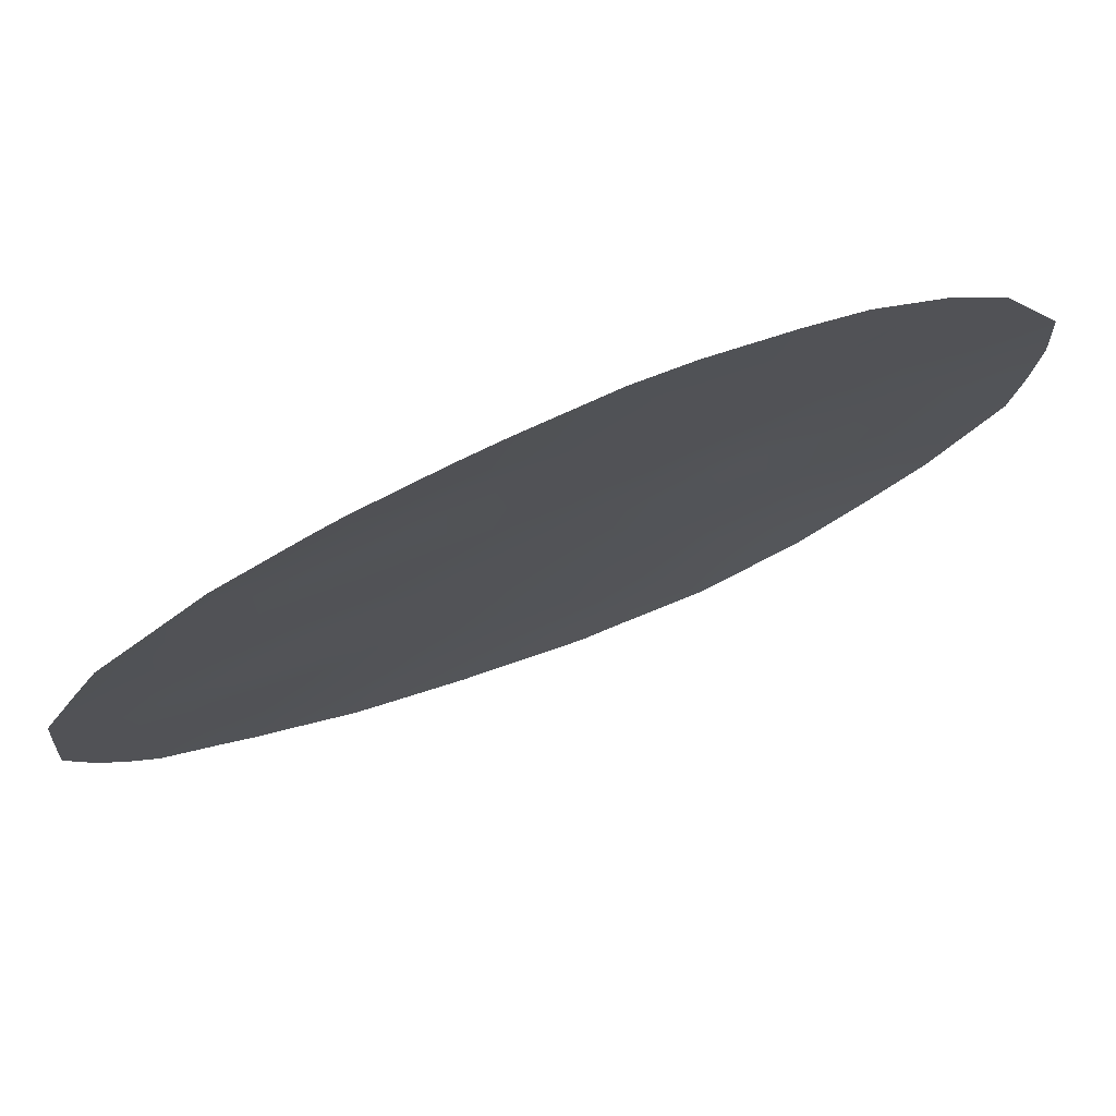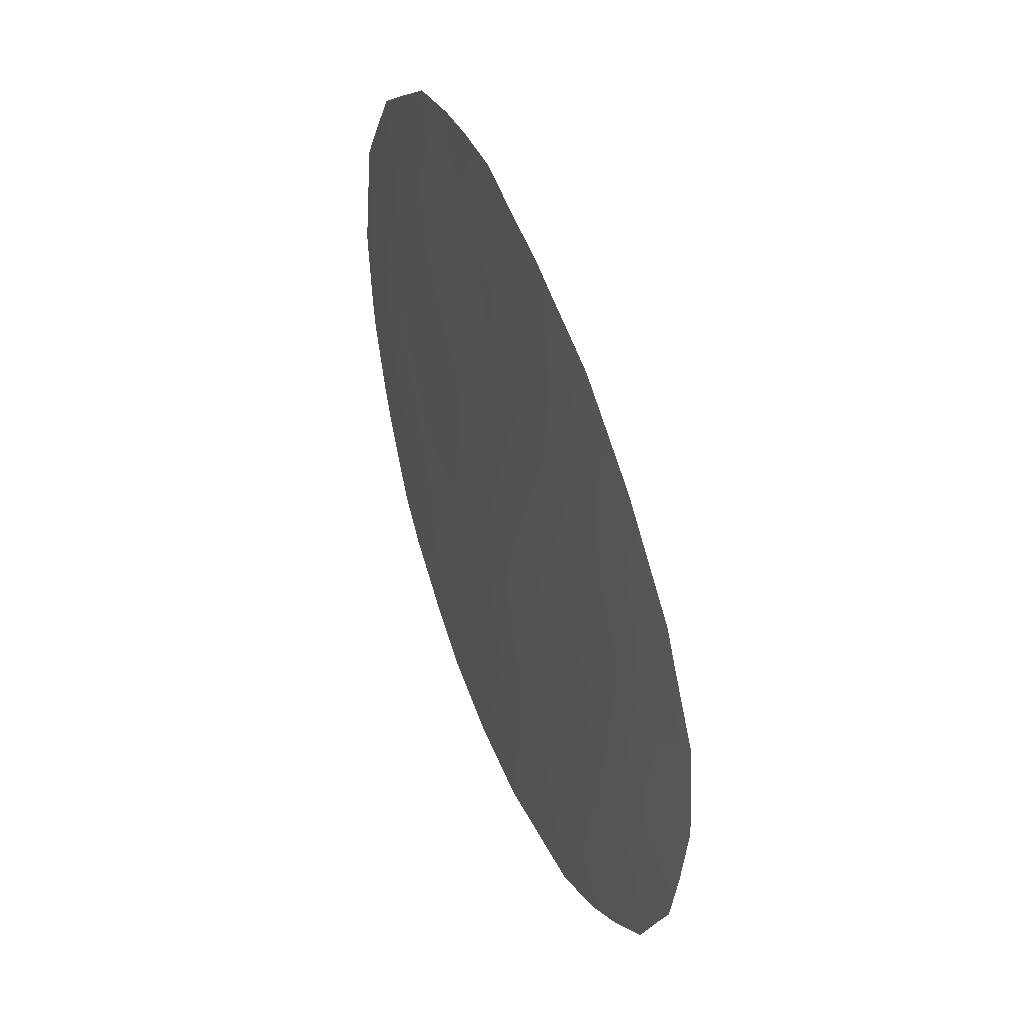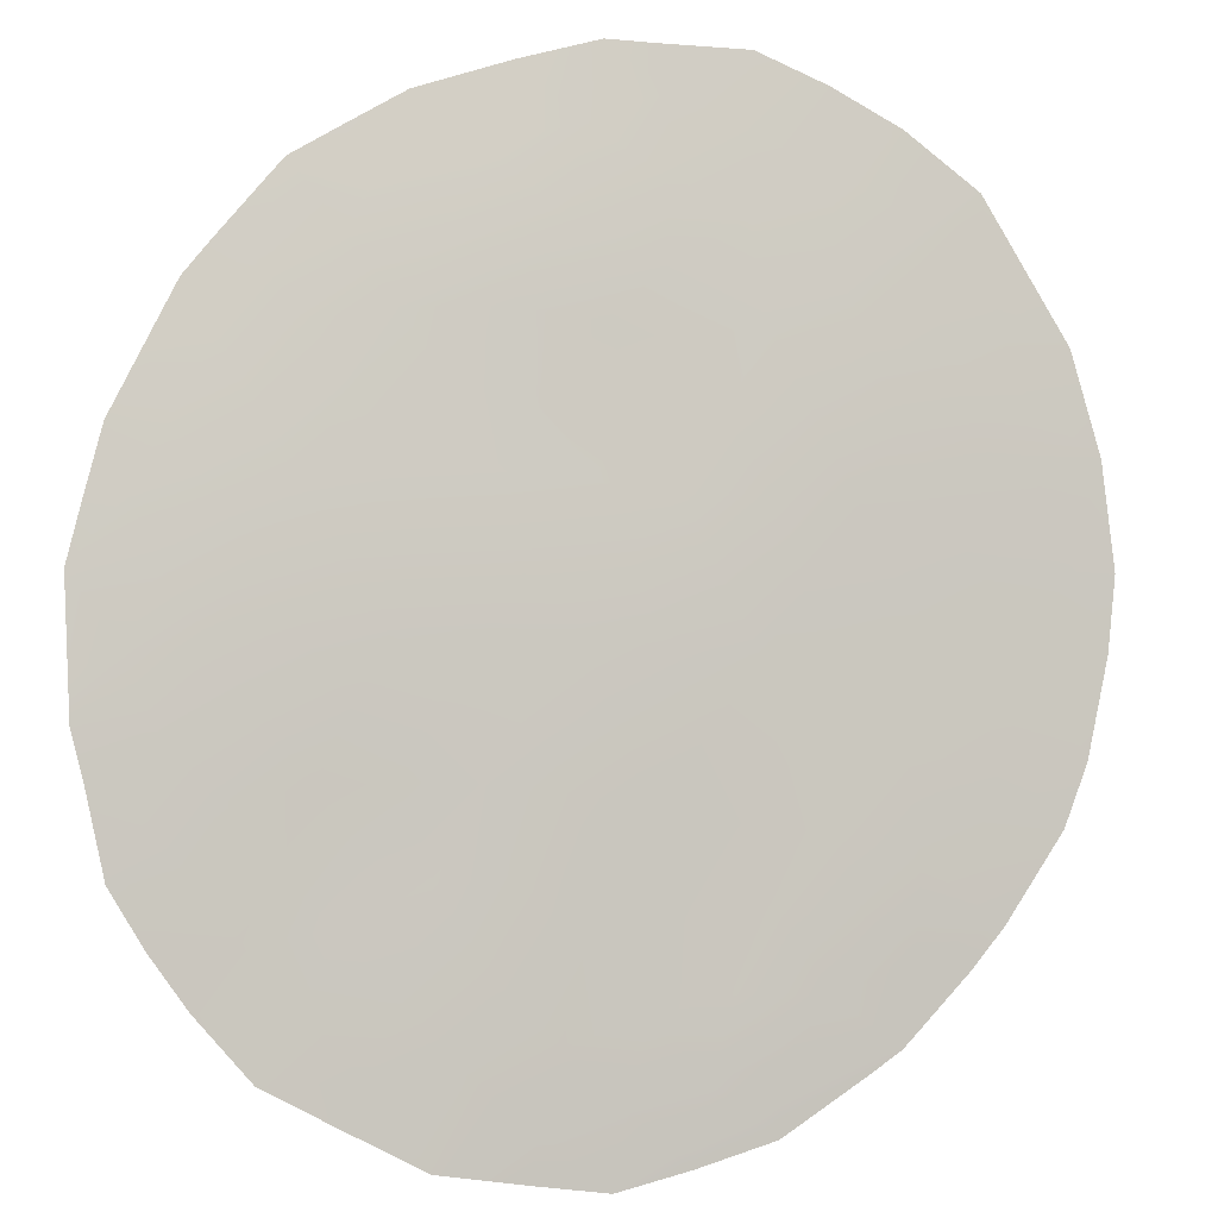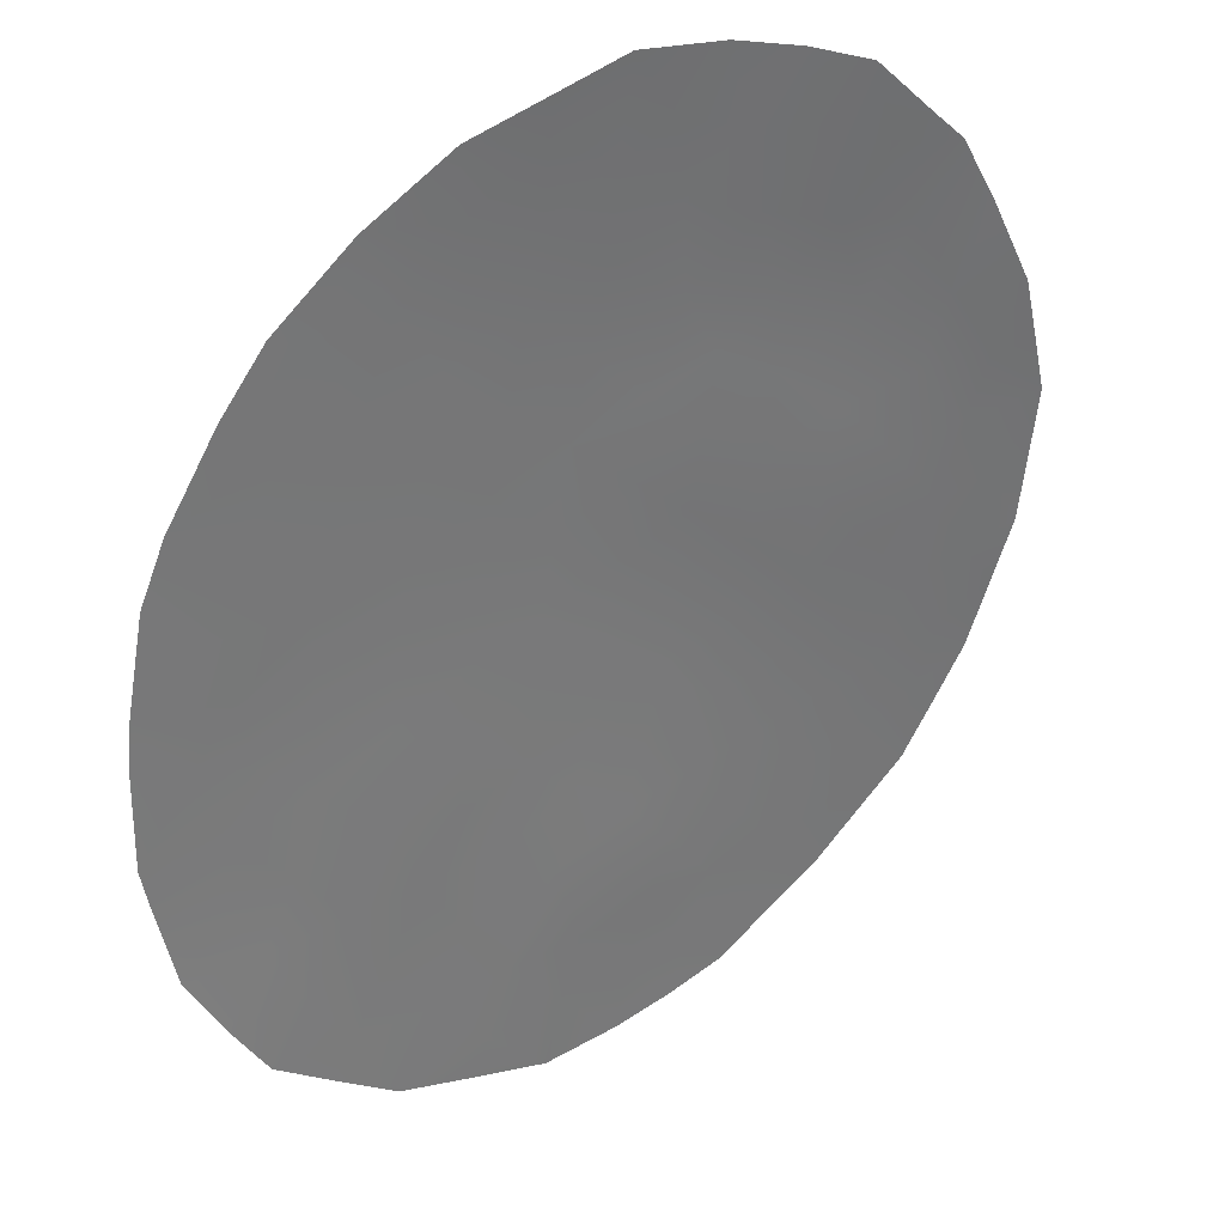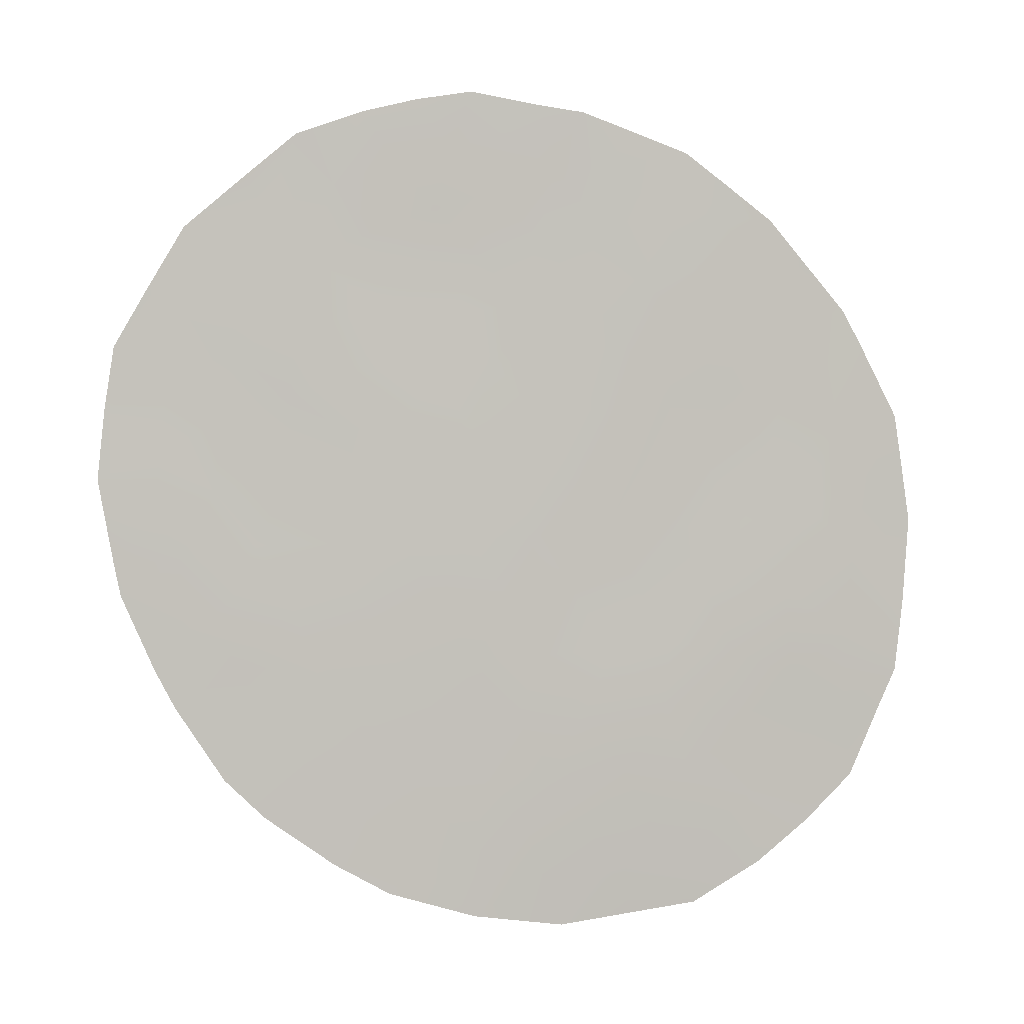
<metadata>
{"format":"obj","ext":"obj","renderer":"f3d","projection":"perspective","resolution":1024,"background":"white","views":[{"elev":-41.4,"azim":130.0,"up":"+Y"},{"elev":48.2,"azim":-148.5,"up":"+Z"},{"elev":52.5,"azim":62.1,"up":"+Y"},{"elev":-41.5,"azim":-162.5,"up":"+Y"},{"elev":3.6,"azim":137.6,"up":"+Z"}]}
</metadata>
<code>
v 17.75 70.11 -22.54
v 21.68 67.56 -28.41
v 21.9 67.37 -24.97
v 18.89 69.34 -20.88
v 20.39 68.35 -21.17
v 19.4 69.04 -22.95
v 24.4 65.51 -27.3
v 24.31 65.42 -20.9
v 23.02 66.57 -28.96
v 24.44 65.37 -23.08
v 25.18 64.89 -25.02
v 21.43 67.55 -19.62
v 21.1 67.9 -23.1
v 21.97 67.21 -21.48
v 22.46 66.75 -18.26
v 26.02 64.19 -23.57
v 18.4 69.79 -24.9
v 19.94 68.61 -19.27
v 20.96 68.08 -26.7
v 23.6 65.99 -21.57
v 19.94 68.77 -26.58
v 22.68 66.81 -26.86
v 23.59 66.1 -25.11
v 23.84 65.71 -18.84
v 22.86 66.47 -20.12
v 20.25 68.51 -24.86
v 18.7 69.44 -19.99
v 18.22 69.89 -27.33
v 19.4 69.13 -28.6
v 22.73 66.71 -23.24
v 26.41 63.77 -21.23
v 26.64 63.65 -23.18
v 26.54 63.69 -22.16
v 26.41 63.89 -24.9
v 26.48 63.82 -24.45
v 21.37 67.55 -17.66
v 20.87 67.92 -17.75
v 23.48 65.96 -17.77
v 22.85 66.43 -17.59
v 24.27 65.37 -18.1
v 24.81 65.21 -28.21
v 25.27 64.85 -27.64
v 21.23 67.85 -29.93
v 18.52 69.54 -19.33
v 17.54 70.17 -20.69
v 17.32 70.32 -21.18
v 23.33 66.33 -29.39
v 19.59 68.81 -18.33
v 22.21 66.92 -17.47
v 23.99 65.84 -28.94
v 16.9 70.71 -26.15
v 16.67 70.77 -23.86
v 25.82 64.39 -26.56
v 16.85 70.63 -22.27
v 19.56 69 -29.65
v 18.73 69.57 -29.06
v 25.59 64.39 -19.48
v 18.09 69.98 -28.43
v 17.5 70.34 -27.75
v 22.31 67.09 -29.76
v 18.33 69.72 -21.73
v 18.55 69.59 -22.78
v 19.1 69.22 -21.9
v 25.08 64.83 -21.3
v 25.67 64.35 -20.71
v 24.93 64.92 -20.24
v 21.33 67.81 -27.62
v 22.17 67.2 -27.71
v 21.82 67.45 -26.77
v 22.16 67 -19.87
v 21.68 67.4 -20.57
v 22.42 66.83 -20.77
v 26.03 64.05 -20.41
v 25.92 64.23 -22.69
v 25.74 64.43 -24.37
v 25.71 64.47 -25.43
v 26.05 64.2 -25.99
v 21.95 67.15 -18.93
v 21.83 67.22 -18.14
v 21.22 67.68 -18.58
v 20.68 68.08 -19.43
v 20.46 68.23 -18.54
v 23.12 66.26 -18.52
v 25.16 64.79 -22.34
v 25.34 64.71 -23.34
v 20.89 68.11 -28.47
v 20.56 68.33 -29.27
v 21.49 67.69 -29.15
v 20.9 67.95 -20.38
v 21.18 67.78 -21.32
v 18.02 69.86 -20.02
v 18.18 69.78 -20.79
v 20.71 68.15 -22.14
v 21.53 67.56 -22.26
v 24.86 65.1 -24.16
v 17.64 70.14 -21.56
v 20.46 68.42 -27.6
v 23.83 65.83 -22.44
v 24.42 65.37 -21.94
v 22.32 67.03 -24.1
v 22.73 66.75 -25.04
v 23.15 66.41 -24.15
v 19.64 68.98 -27.66
v 19.89 68.7 -22.04
v 19.63 68.86 -21.03
v 22.66 66.61 -19.19
v 23.36 66.08 -19.53
v 23.32 66.15 -20.7
v 21.91 67.31 -23.18
v 21.5 67.64 -24.03
v 22.29 67.09 -25.91
v 23.15 66.44 -26.02
v 20.46 68.21 -17.94
v 23.67 66.08 -28.22
v 19.11 69.32 -25.83
v 18.31 69.85 -26.18
v 18.98 69.4 -26.91
v 17.59 70.29 -25.56
v 17.6 70.28 -26.64
v 18.04 69.97 -23.63
v 17.24 70.43 -23.25
v 17.46 70.33 -24.38
v 21.45 67.71 -25.83
v 22.98 66.59 -27.87
v 24 65.75 -24.14
v 24.45 65.45 -25.11
v 24.91 65.11 -26.74
v 16.77 70.69 -22.95
v 25.01 65.04 -25.9
v 23.54 66.16 -27.03
v 20.33 68.47 -29.77
v 20.67 68.21 -23.98
v 21.07 67.94 -24.91
v 19.8 68.79 -23.94
v 20.25 68.47 -23.03
v 24.13 65.71 -26.18
v 18.91 69.41 -23.87
v 24.63 65.12 -19.21
v 24.91 64.9 -18.76
v 24.13 65.53 -19.88
v 22.74 66.63 -21.59
v 23.54 66.07 -23.24
v 23.11 66.39 -22.42
v 19.38 69.11 -24.85
v 20.62 68.29 -25.76
v 20.16 68.48 -20.2
v 19.2 69.09 -19.24
v 19.07 69.17 -18.81
v 16.78 70.75 -25.12
v 22.32 66.97 -22.36
v 19.87 68.79 -25.63
v 18.86 69.48 -28.02
v 17.12 70.58 -26.73
v 19.42 68.97 -20.06
v 22.32 67.09 -28.72
v 25.83 64.26 -21.72
v 20.06 68.69 -28.57
f 61 62 63
f 64 65 66
f 67 68 69
f 70 71 72
f 57 65 73
f 156 33 31
f 16 75 35
f 78 79 80
f 81 80 82
f 24 40 38
f 74 84 85
f 7 41 42
f 86 87 88
f 89 90 71
f 27 91 92
f 93 94 90
f 75 85 95
f 61 92 96
f 67 97 86
f 20 98 99
f 84 64 99
f 100 101 102
f 21 103 97
f 63 104 105
f 83 106 107
f 100 109 110
f 111 112 101
f 16 35 32
f 115 116 117
f 116 118 119
f 120 121 122
f 123 69 111
f 68 155 124
f 95 125 126
f 7 42 127
f 52 121 128
f 1 96 54
f 129 127 53
f 130 124 114
f 43 87 131
f 110 132 133
f 134 132 135
f 15 39 49
f 126 136 129
f 112 130 136
f 62 120 137
f 138 57 139
f 78 70 106
f 140 66 138
f 108 140 107
f 108 72 141
f 125 142 102
f 143 142 98
f 134 137 144
f 133 145 123
f 9 47 50
f 89 81 146
f 147 48 148
f 122 149 118
f 103 117 152
f 93 104 135
f 109 150 94
f 21 145 151
f 115 151 144
f 28 59 58
f 143 141 150
f 105 146 154
f 27 154 147
f 88 60 155
f 4 61 63
f 61 1 62
f 63 62 6
f 8 64 66
f 66 65 57
f 19 67 69
f 67 2 68
f 69 68 22
f 25 70 72
f 70 12 71
f 72 71 14
f 73 65 31
f 74 32 33
f 32 74 16
f 156 74 33
f 75 11 76
f 75 34 35
f 76 77 34
f 12 78 80
f 78 15 79
f 80 79 36
f 37 80 36
f 18 81 82
f 81 12 80
f 82 80 37
f 113 82 37
f 83 38 39
f 38 83 24
f 15 83 39
f 16 74 85
f 74 156 84
f 85 84 10
f 2 86 88
f 86 157 87
f 88 87 43
f 12 89 71
f 89 5 90
f 71 90 14
f 4 27 92
f 27 44 91
f 92 91 45
f 5 93 90
f 93 13 94
f 90 94 14
f 11 75 95
f 75 16 85
f 95 85 10
f 1 61 96
f 61 4 92
f 96 92 45
f 46 96 45
f 2 67 86
f 67 19 97
f 8 20 99
f 99 98 10
f 10 84 99
f 84 156 64
f 99 64 8
f 30 100 102
f 100 3 101
f 102 101 23
f 19 21 97
f 97 103 157
f 4 63 105
f 63 6 104
f 105 104 5
f 24 83 107
f 83 15 106
f 107 106 25
f 8 108 20
f 3 100 110
f 100 30 109
f 110 109 13
f 3 111 101
f 111 22 112
f 101 112 23
f 18 82 48
f 113 48 82
f 15 49 79
f 36 79 49
f 114 50 41
f 7 114 41
f 21 115 117
f 115 17 116
f 117 116 28
f 28 116 119
f 116 17 118
f 119 118 51
f 153 119 51
f 17 120 122
f 120 1 121
f 122 121 52
f 3 123 111
f 123 19 69
f 111 69 22
f 22 68 124
f 68 2 155
f 124 155 9
f 11 95 126
f 95 10 125
f 126 125 23
f 127 42 53
f 1 54 121
f 128 121 54
f 96 46 54
f 11 129 76
f 76 129 53
f 77 76 53
f 7 130 114
f 130 22 124
f 29 56 55
f 131 87 55
f 3 110 133
f 110 13 132
f 133 132 26
f 6 134 135
f 134 26 132
f 135 132 13
f 11 126 129
f 126 23 136
f 23 112 136
f 112 22 130
f 136 130 7
f 6 62 137
f 62 1 120
f 137 120 17
f 24 138 40
f 139 40 138
f 15 78 106
f 78 12 70
f 106 70 25
f 24 140 138
f 140 8 66
f 138 66 57
f 25 108 107
f 108 8 140
f 107 140 24
f 20 108 141
f 108 25 72
f 141 72 14
f 23 125 102
f 125 10 142
f 102 142 30
f 20 143 98
f 143 30 142
f 98 142 10
f 26 134 144
f 134 6 137
f 144 137 17
f 3 133 123
f 133 26 145
f 123 145 19
f 5 89 146
f 89 12 81
f 146 81 18
f 48 147 18
f 27 147 44
f 148 44 147
f 17 122 118
f 122 52 149
f 118 149 51
f 29 103 152
f 103 21 117
f 152 117 28
f 13 93 135
f 93 5 104
f 135 104 6
f 13 109 94
f 109 30 150
f 94 150 14
f 21 19 145
f 151 145 26
f 17 115 144
f 115 21 151
f 144 151 26
f 58 152 28
f 152 56 29
f 56 152 58
f 30 143 150
f 143 20 141
f 150 141 14
f 28 119 59
f 153 59 119
f 4 105 154
f 105 5 146
f 154 146 18
f 27 4 154
f 147 154 18
f 2 88 155
f 88 43 60
f 64 156 65
f 156 31 65
f 86 97 157
f 157 103 29
f 129 136 127
f 7 127 136
f 157 55 87
f 157 29 55
f 75 76 34
f 9 155 60
f 9 60 47
f 114 124 9
f 50 114 9

</code>
